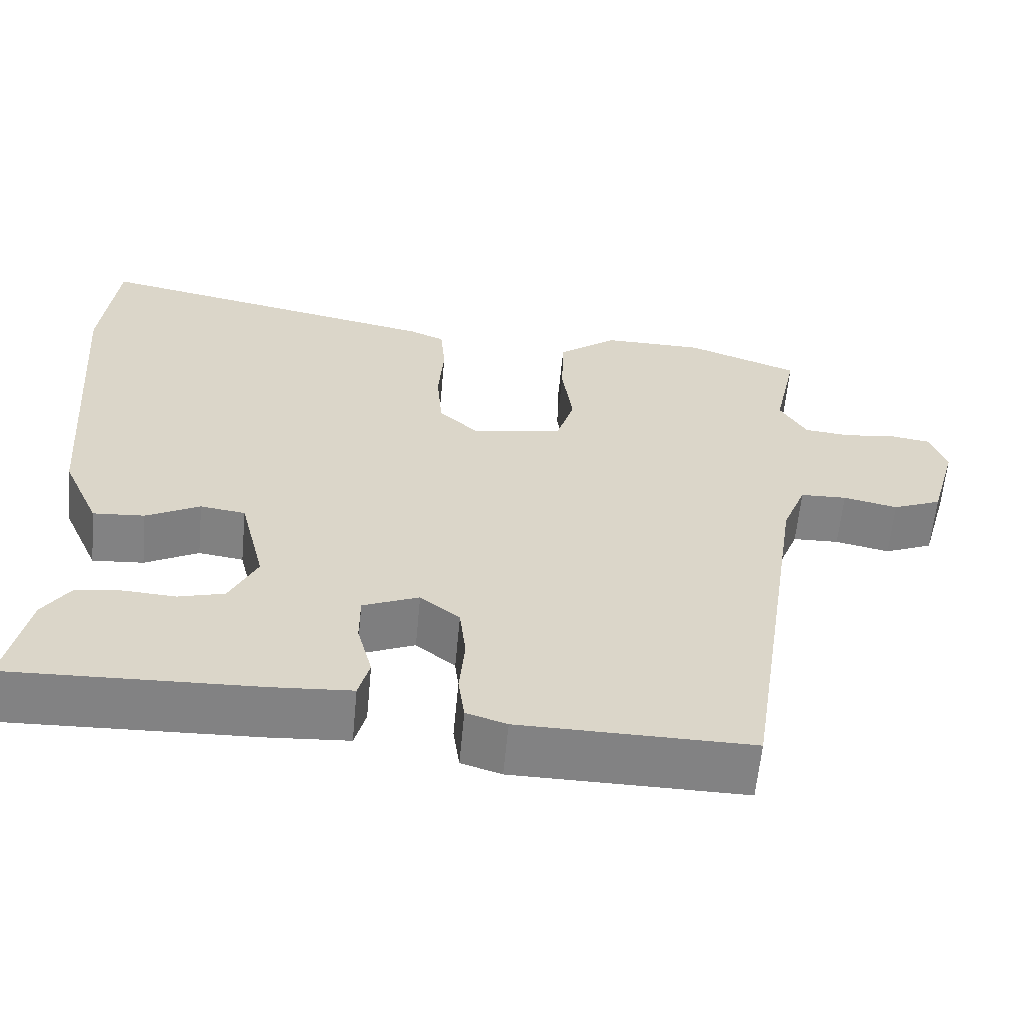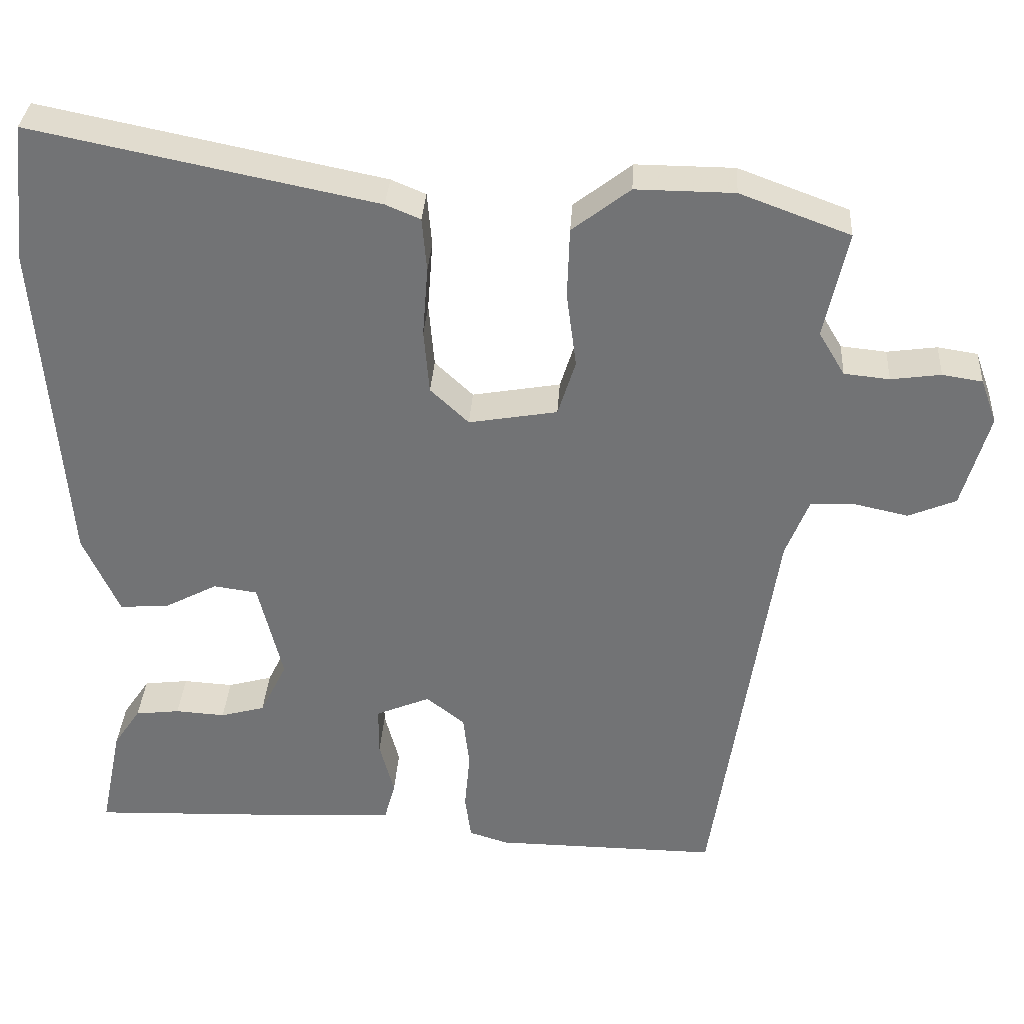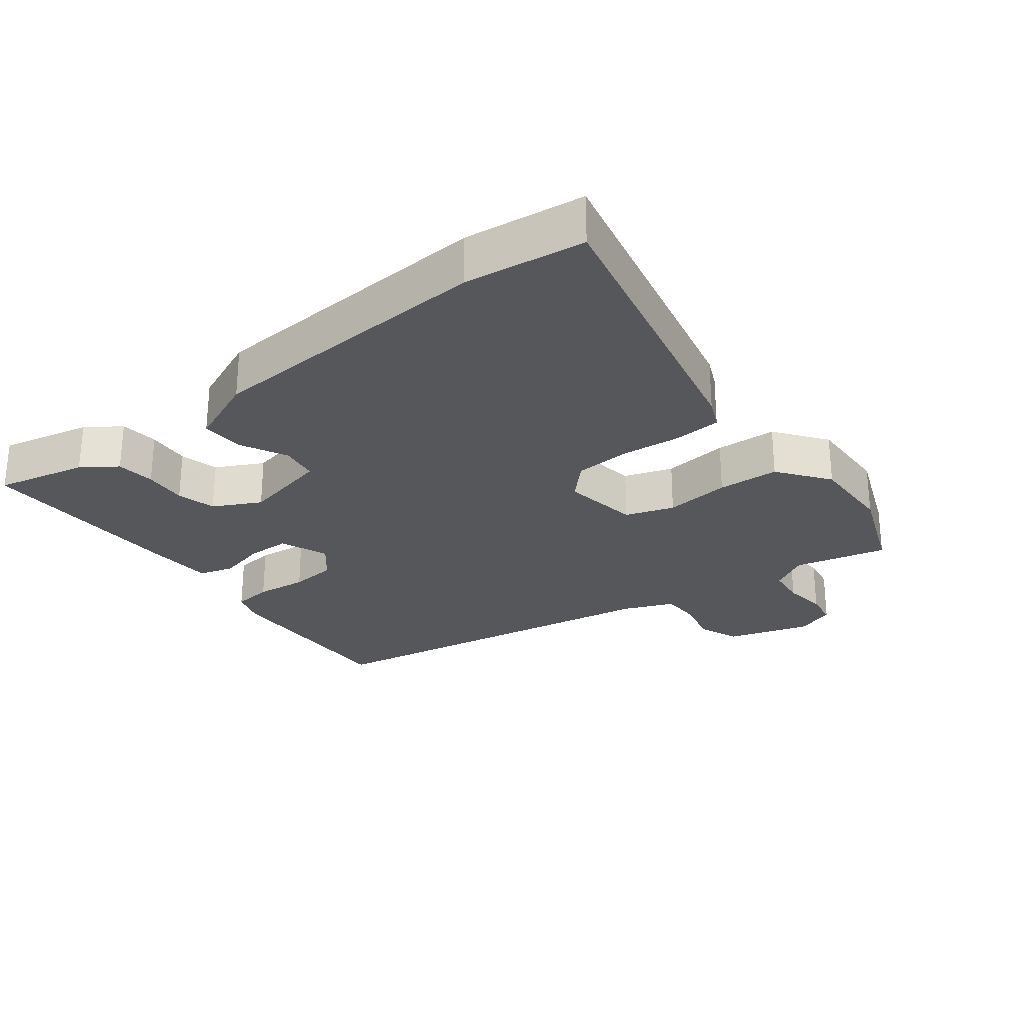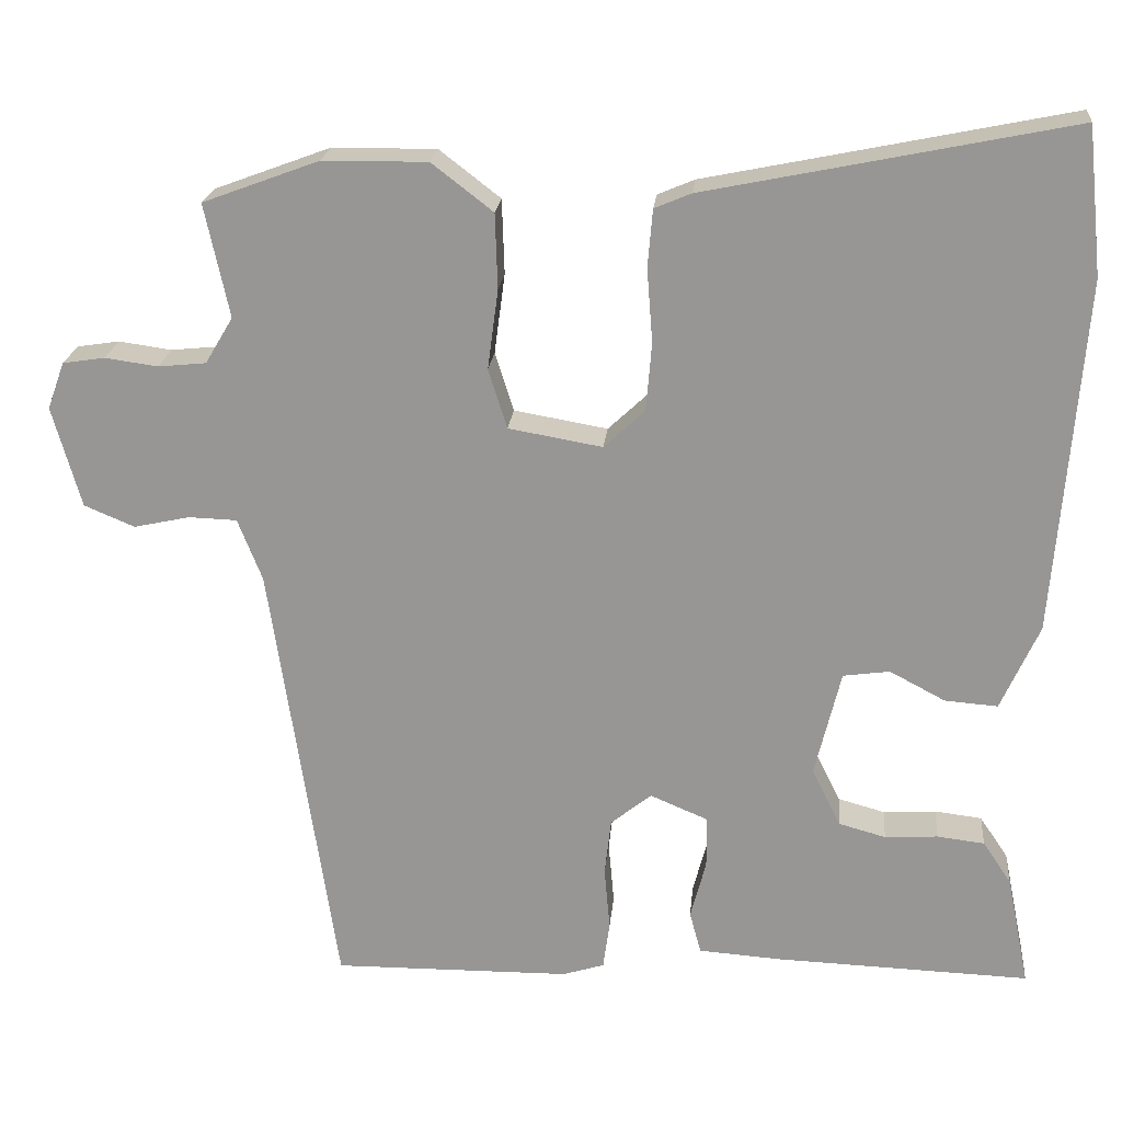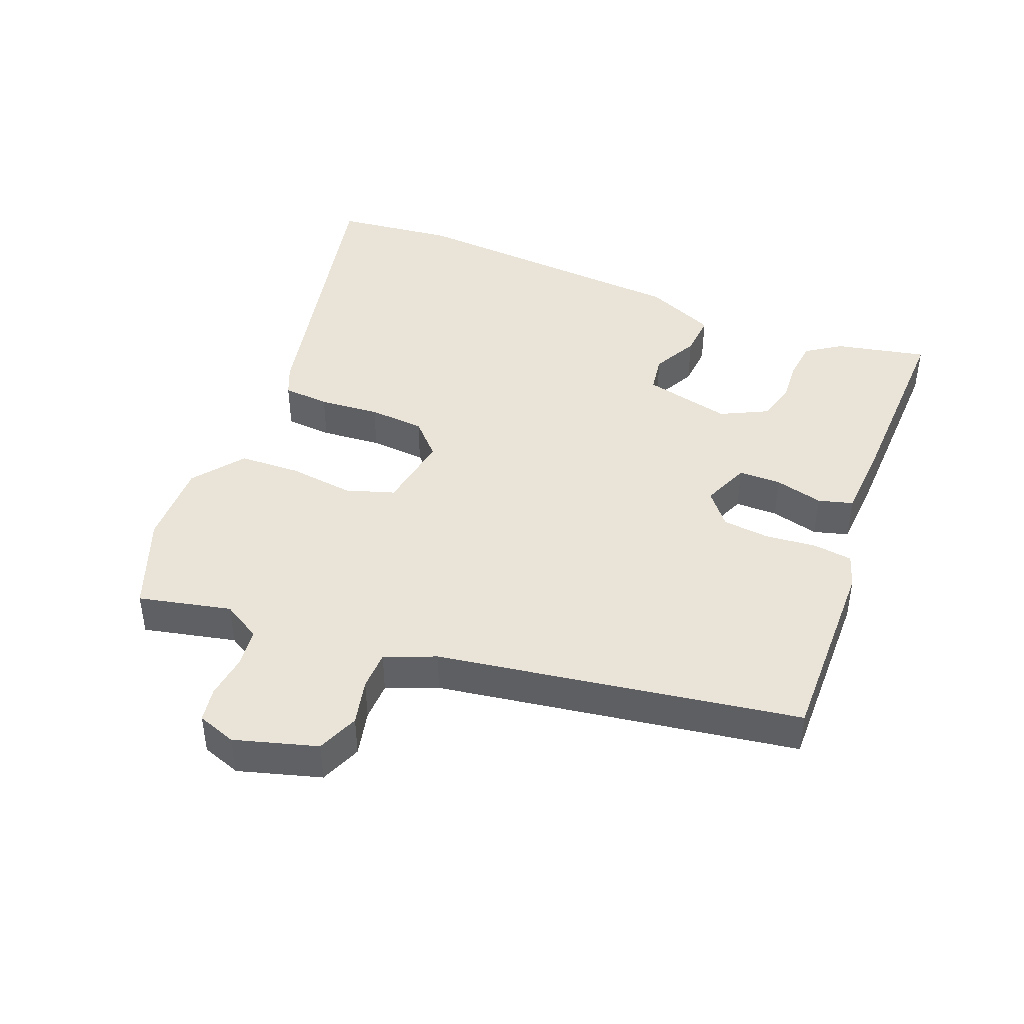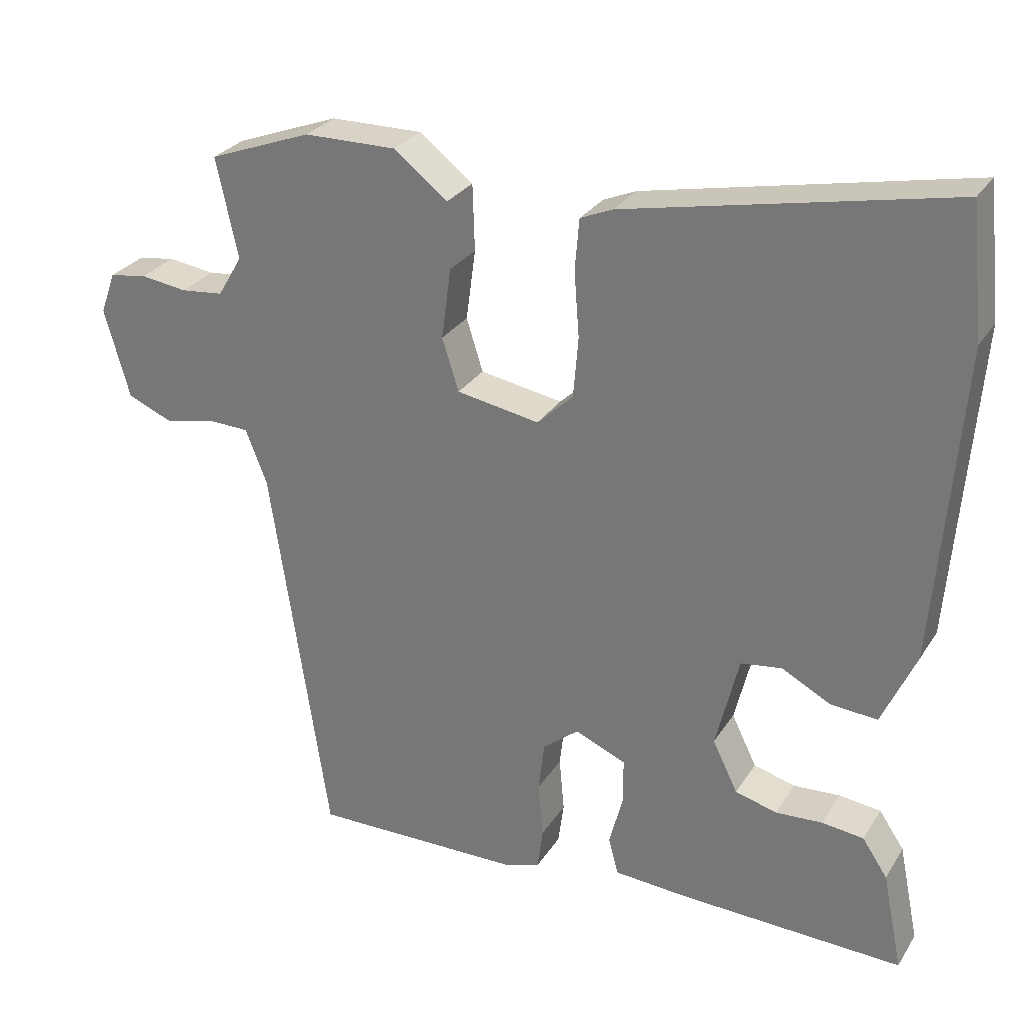
<metadata>
{"format":"obj","ext":"obj","renderer":"f3d","projection":"perspective","resolution":1024,"background":"white","views":[{"elev":-60.9,"azim":-5.4,"up":"+Z"},{"elev":33.8,"azim":3.6,"up":"+Z"},{"elev":-26.8,"azim":-53.4,"up":"+Y"},{"elev":21.2,"azim":-174.6,"up":"+Z"},{"elev":43.4,"azim":111.2,"up":"+Y"},{"elev":28.2,"azim":-153.8,"up":"+Z"}]}
</metadata>
<code>
v -0.508 0.07 0.423
v -0.489 0.07 0.603
v -0.042 0.07 0.512
v 0.003 0.07 0.493
v 0.009 0.07 0.423
v 0.002 0.07 0.332
v 0.009 0.07 0.248
v 0.059 0.07 0.201
v 0.174 0.07 0.221
v 0.197 0.07 0.294
v 0.184 0.07 0.392
v 0.187 0.07 0.484
v 0.262 0.07 0.542
v 0.39 0.07 0.541
v 0.533 0.07 0.488
v 0.503 0.07 0.349
v 0.537 0.07 0.292
v 0.596 0.07 0.286
v 0.661 0.07 0.295
v 0.713 0.07 0.287
v 0.734 0.07 0.229
v 0.699 0.07 0.105
v 0.637 0.07 0.079
v 0.568 0.07 0.094
v 0.509 0.07 0.092
v 0.479 0.07 0.016
v 0.398 0.07 -0.524
v 0.106 0.07 -0.521
v 0.055 0.07 -0.505
v 0.047 0.07 -0.446
v 0.054 0.07 -0.369
v 0.046 0.07 -0.299
v -0.004 0.07 -0.259
v -0.075 0.07 -0.289
v -0.075 0.07 -0.353
v -0.056 0.07 -0.425
v -0.07 0.07 -0.477
v -0.171 0.07 -0.484
v -0.484 0.07 -0.495
v -0.456 0.07 -0.358
v -0.421 0.07 -0.306
v -0.363 0.07 -0.299
v -0.298 0.07 -0.303
v -0.24 0.07 -0.287
v -0.205 0.07 -0.216
v -0.237 0.07 -0.085
v -0.294 0.07 -0.077
v -0.362 0.07 -0.113
v -0.427 0.07 -0.118
v -0.474 0.07 -0.013
v -0.508 0 0.423
v -0.489 0 0.603
v -0.042 0 0.512
v 0.003 0 0.493
v 0.009 0 0.423
v 0.002 0 0.332
v 0.009 0 0.248
v 0.059 0 0.201
v 0.174 0 0.221
v 0.197 0 0.294
v 0.184 0 0.392
v 0.187 0 0.484
v 0.262 0 0.542
v 0.39 0 0.541
v 0.533 0 0.488
v 0.503 0 0.349
v 0.537 0 0.292
v 0.596 0 0.286
v 0.661 0 0.295
v 0.713 0 0.287
v 0.734 0 0.229
v 0.699 0 0.105
v 0.637 0 0.079
v 0.568 0 0.094
v 0.509 0 0.092
v 0.479 0 0.016
v 0.398 0 -0.524
v 0.106 0 -0.521
v 0.055 0 -0.505
v 0.047 0 -0.446
v 0.054 0 -0.369
v 0.046 0 -0.299
v -0.004 0 -0.259
v -0.075 0 -0.289
v -0.075 0 -0.353
v -0.056 0 -0.425
v -0.07 0 -0.477
v -0.171 0 -0.484
v -0.484 0 -0.495
v -0.456 0 -0.358
v -0.421 0 -0.306
v -0.363 0 -0.299
v -0.298 0 -0.303
v -0.24 0 -0.287
v -0.205 0 -0.216
v -0.237 0 -0.085
v -0.294 0 -0.077
v -0.362 0 -0.113
v -0.427 0 -0.118
v -0.474 0 -0.013
f 47 48 49 50
f 46 47 50 1
f 40 41 42 43
f 40 43 44
f 39 40 44
f 38 39 44
f 35 36 37 38
f 34 35 38 44
f 33 34 44 45
f 28 29 30 31
f 26 27 28 31
f 25 26 31 32
f 21 22 23 24
f 21 24 25
f 18 19 20 21
f 17 18 21 25
f 16 17 25 32
f 10 11 12 13
f 10 13 14 15
f 3 4 5 6
f 3 6 7
f 46 1 2 3
f 33 45 46 3
f 9 10 15 16
f 9 16 32 33
f 33 3 7
f 33 7 8
f 8 9 33
f 100 99 98 97
f 51 100 97 96
f 93 92 91 90
f 94 93 90
f 94 90 89
f 94 89 88
f 88 87 86 85
f 94 88 85 84
f 95 94 84 83
f 81 80 79 78
f 81 78 77 76
f 82 81 76 75
f 74 73 72 71
f 75 74 71
f 71 70 69 68
f 75 71 68 67
f 82 75 67 66
f 63 62 61 60
f 65 64 63 60
f 56 55 54 53
f 57 56 53
f 53 52 51 96
f 53 96 95 83
f 66 65 60 59
f 83 82 66 59
f 57 53 83
f 58 57 83
f 83 59 58
f 1 51 52 2
f 2 52 53 3
f 3 53 54 4
f 4 54 55 5
f 5 55 56 6
f 6 56 57 7
f 7 57 58 8
f 8 58 59 9
f 9 59 60 10
f 10 60 61 11
f 11 61 62 12
f 12 62 63 13
f 13 63 64 14
f 14 64 65 15
f 15 65 66 16
f 16 66 67 17
f 17 67 68 18
f 18 68 69 19
f 19 69 70 20
f 20 70 71 21
f 21 71 72 22
f 22 72 73 23
f 23 73 74 24
f 24 74 75 25
f 25 75 76 26
f 26 76 77 27
f 27 77 78 28
f 28 78 79 29
f 29 79 80 30
f 30 80 81 31
f 31 81 82 32
f 32 82 83 33
f 33 83 84 34
f 34 84 85 35
f 35 85 86 36
f 36 86 87 37
f 37 87 88 38
f 38 88 89 39
f 39 89 90 40
f 40 90 91 41
f 41 91 92 42
f 42 92 93 43
f 43 93 94 44
f 44 94 95 45
f 45 95 96 46
f 46 96 97 47
f 47 97 98 48
f 48 98 99 49
f 49 99 100 50
f 50 100 51 1

</code>
